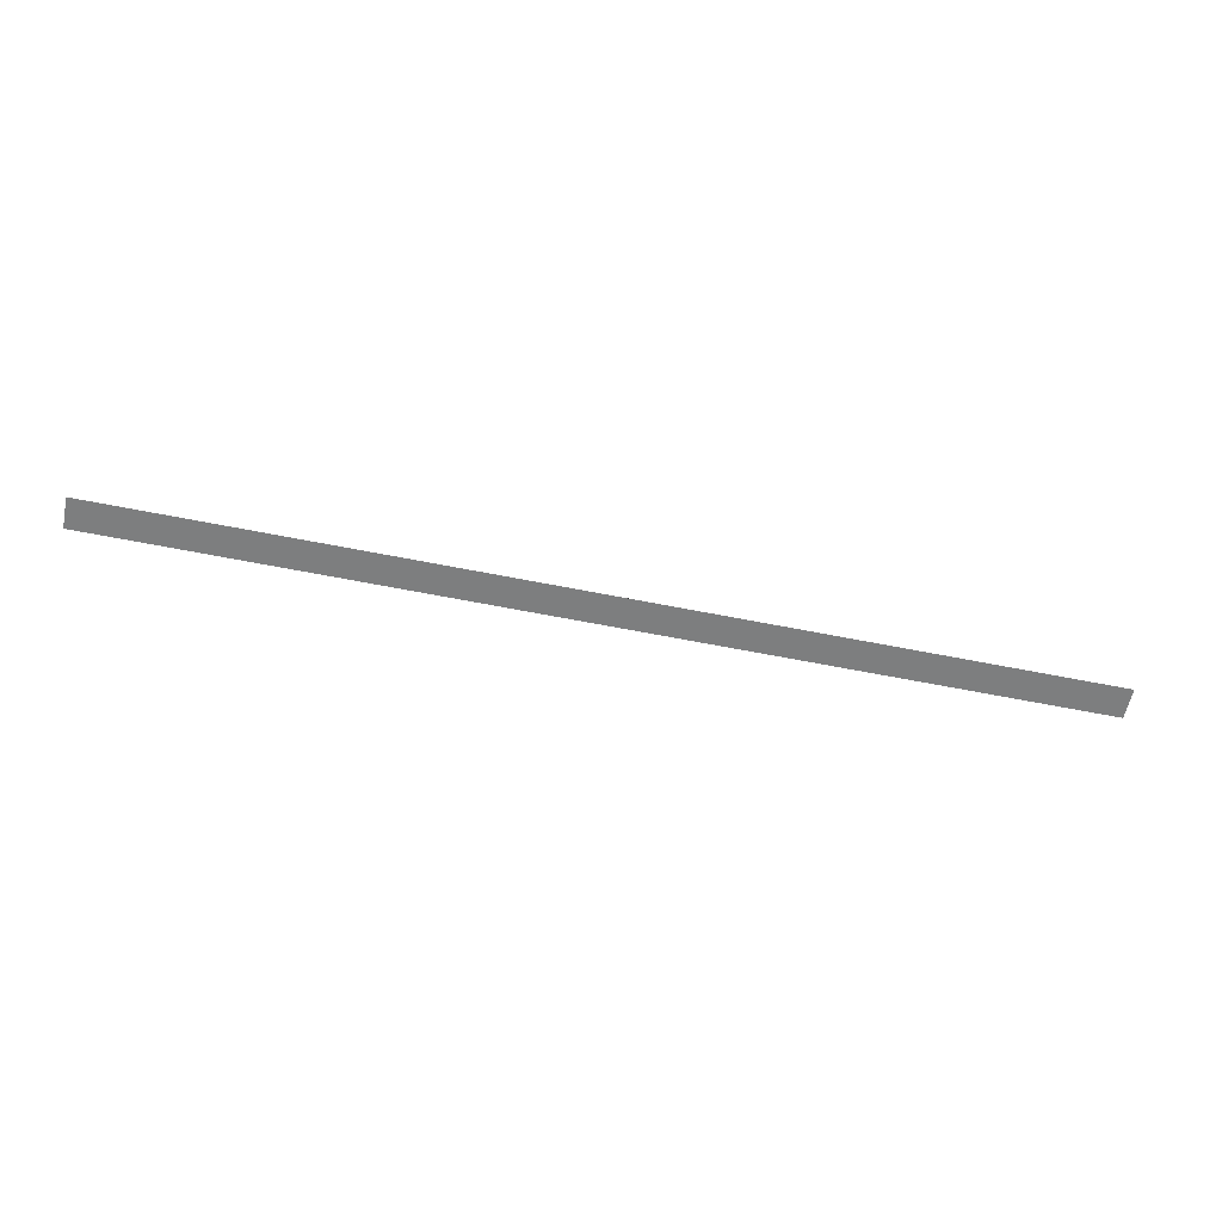
<metadata>
{"format":"obj","ext":"obj","renderer":"f3d","projection":"perspective","resolution":1024,"background":"white","views":[{"elev":-59.3,"azim":-11.8,"up":"+Y"}]}
</metadata>
<code>
o All_Top.040_Mesh.053
v 21.52 0.4508 3.174
v 21.69 0.4508 3.174
v 21.86 0.4508 3.174
v 22.03 0.4508 3.174
v 22.2 0.4508 3.174
v 22.37 0.4508 3.174
v 22.54 0.4508 3.174
v 22.71 0.4508 3.174
v 22.88 0.4508 3.174
v 23.05 0.4508 3.174
v 21.52 0.4508 3.124
v 21.69 0.4508 3.124
v 21.86 0.4508 3.124
v 22.03 0.4508 3.124
v 22.2 0.4508 3.124
v 22.37 0.4508 3.124
v 22.54 0.4508 3.124
v 22.71 0.4508 3.124
v 22.88 0.4508 3.124
v 23.05 0.4508 3.124
f 1 2 3 4 5 6 7 8 9 10 20 19 18 17 16 15 14 13 12 11

</code>
